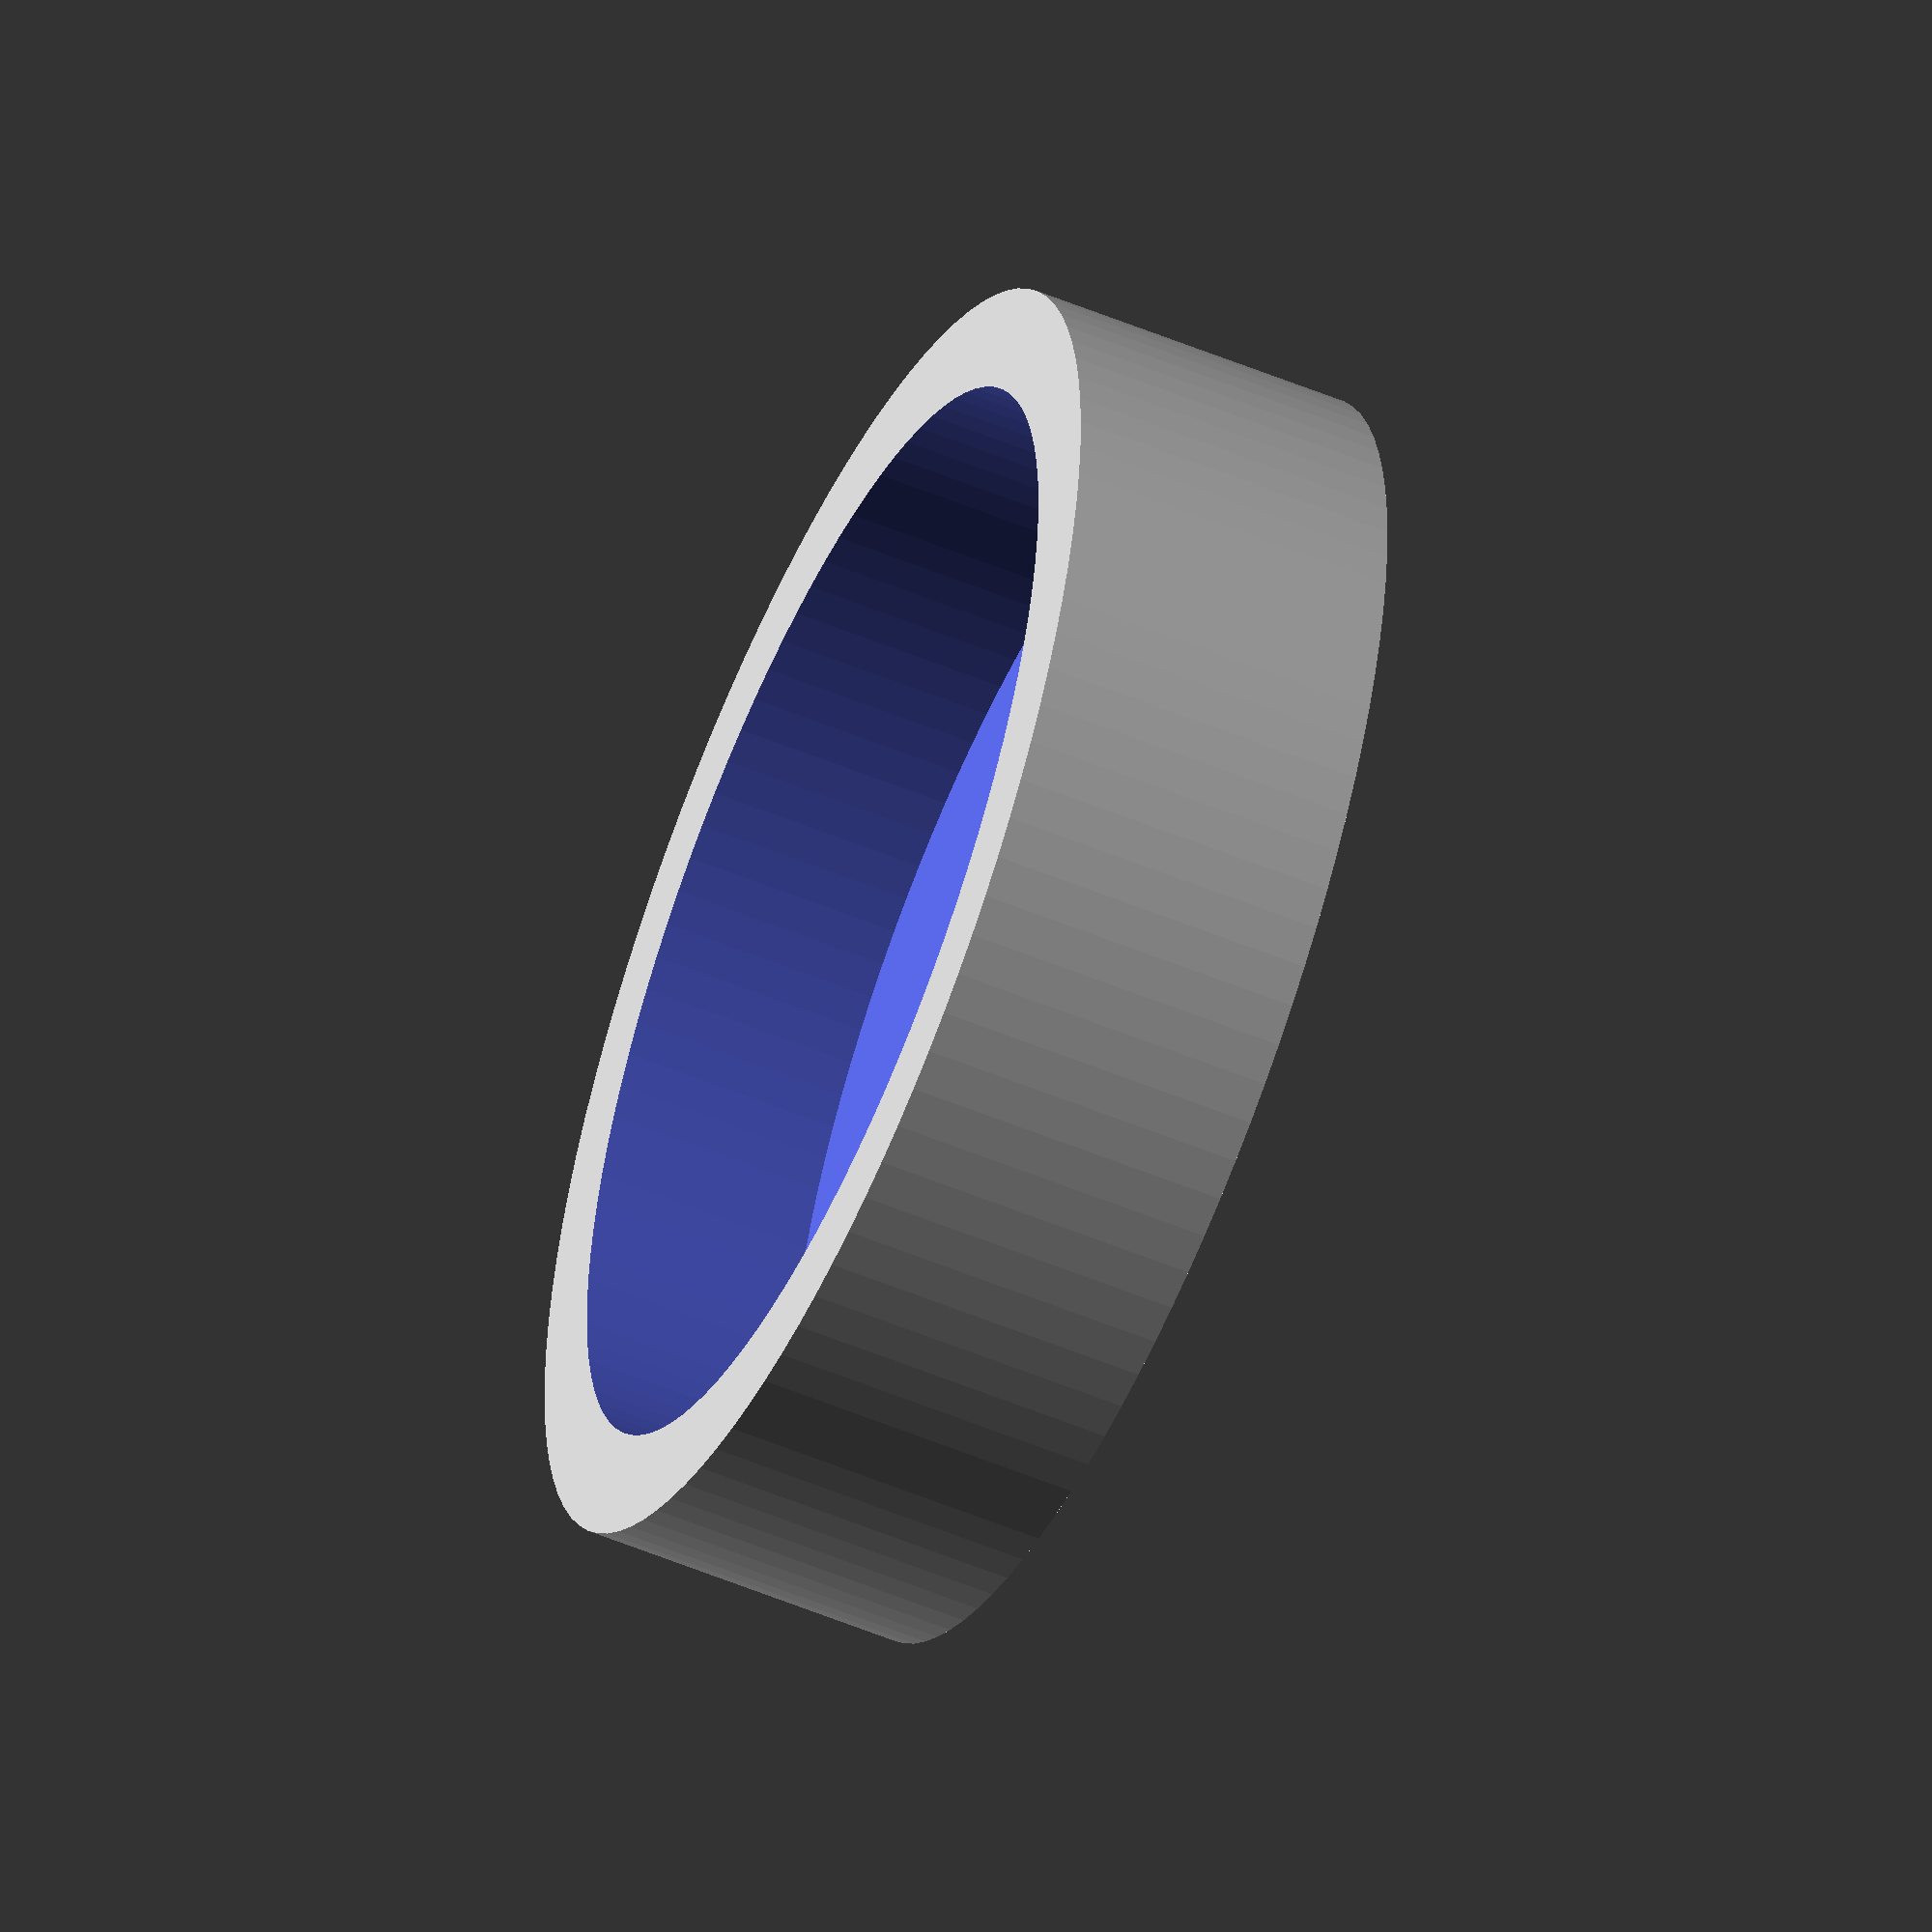
<openscad>
$fn = 100;

MAGIC = 0.01;
LOOSEN_BY = 1;
PUCK_DIAM = 68.3;
PUCK_THICK = 18.6;

wallThick = 7;
puckHeightCoverage = .75;
accessHoleEdgeWidth = 17;

difference() {

  // Main body:
  cylinder(h = PUCK_THICK * puckHeightCoverage + wallThick, d = PUCK_DIAM + wallThick * 2);

  // Carve out hole for puck:
  translate([ 0, 0, wallThick ])
  cylinder(h = PUCK_THICK, d = PUCK_DIAM + LOOSEN_BY);

  // Carve out access hole:
  translate([ 0, 0, -MAGIC ])
  cylinder(h = wallThick + MAGIC * 2, d = PUCK_DIAM - accessHoleEdgeWidth * 2);

}

</openscad>
<views>
elev=233.8 azim=154.3 roll=114.0 proj=o view=solid
</views>
